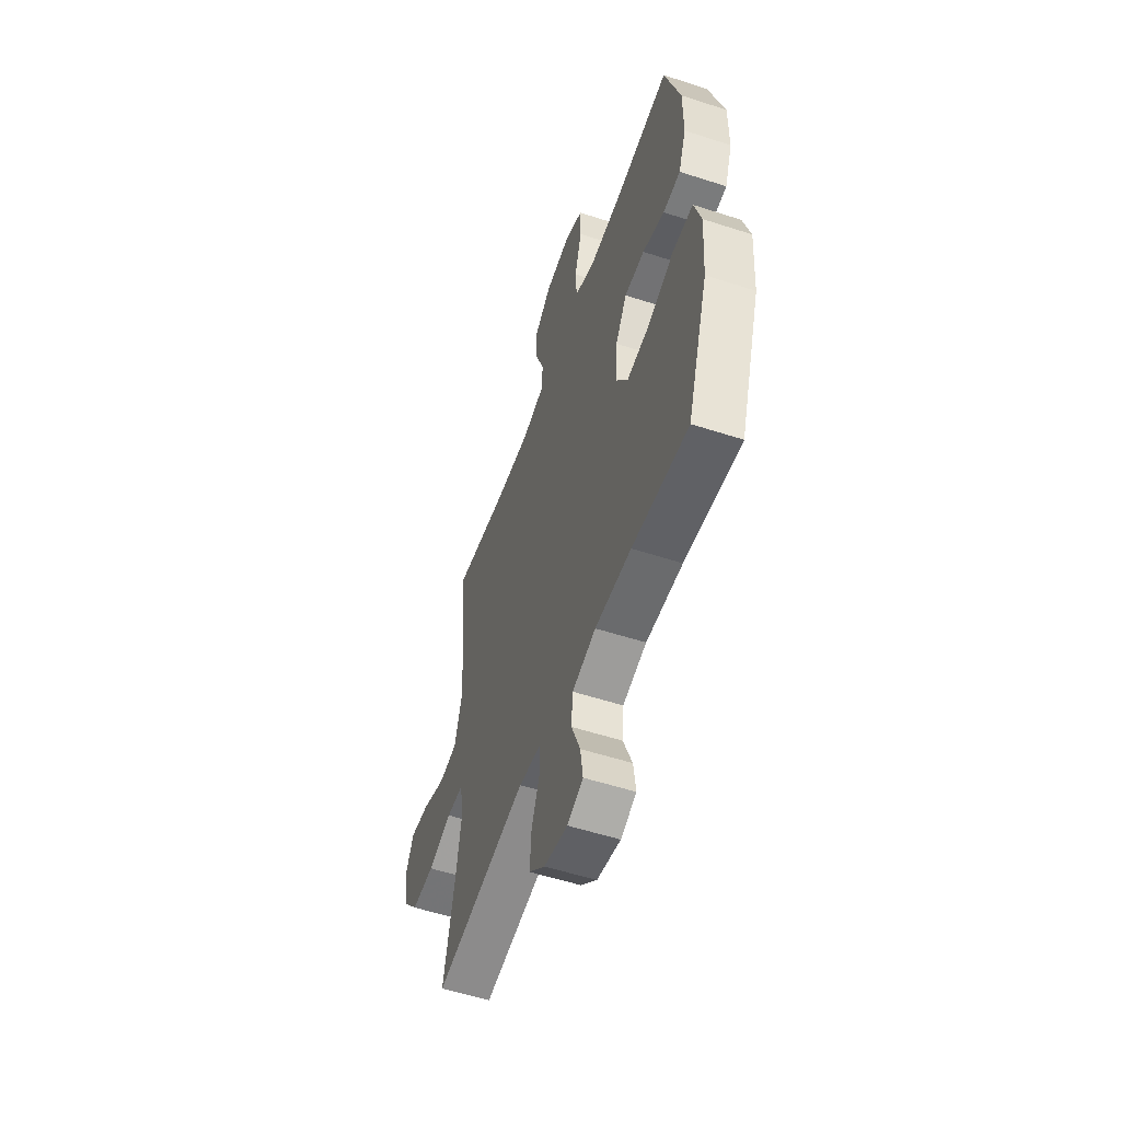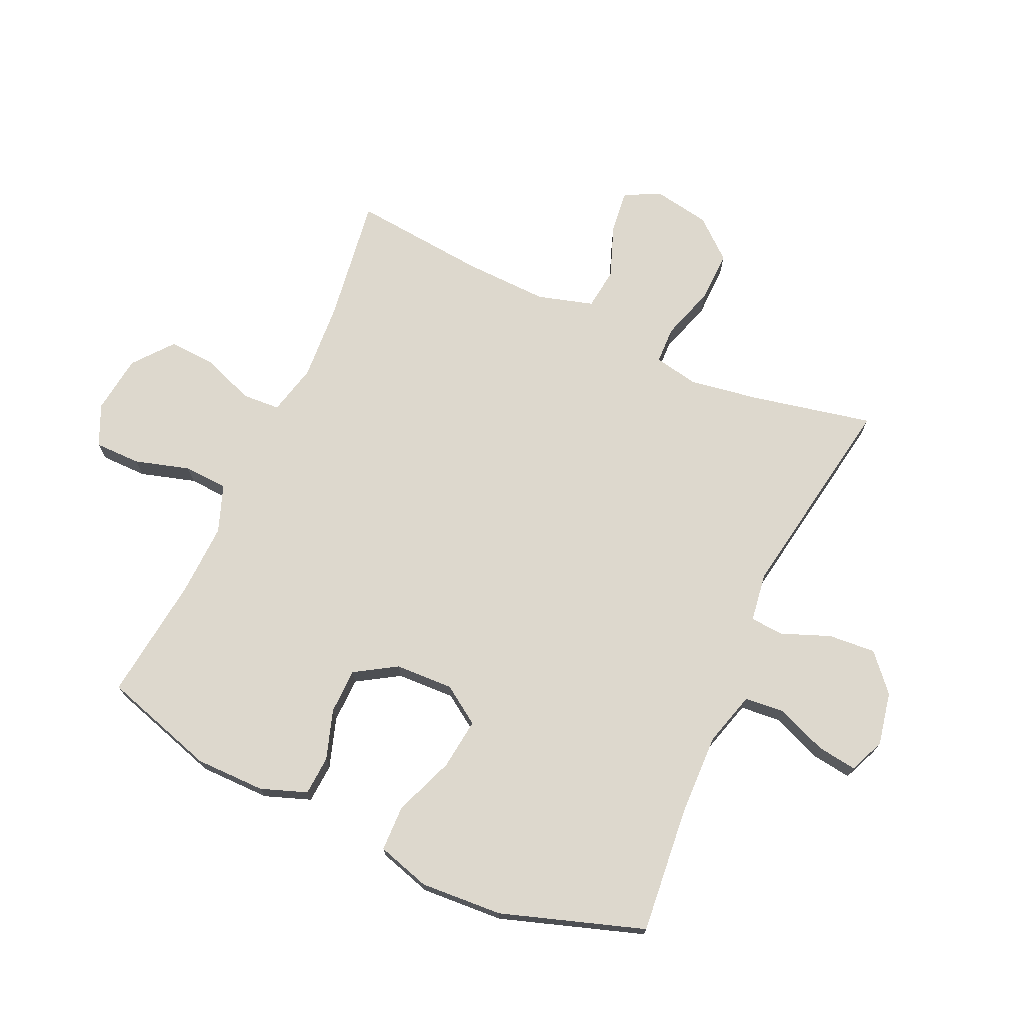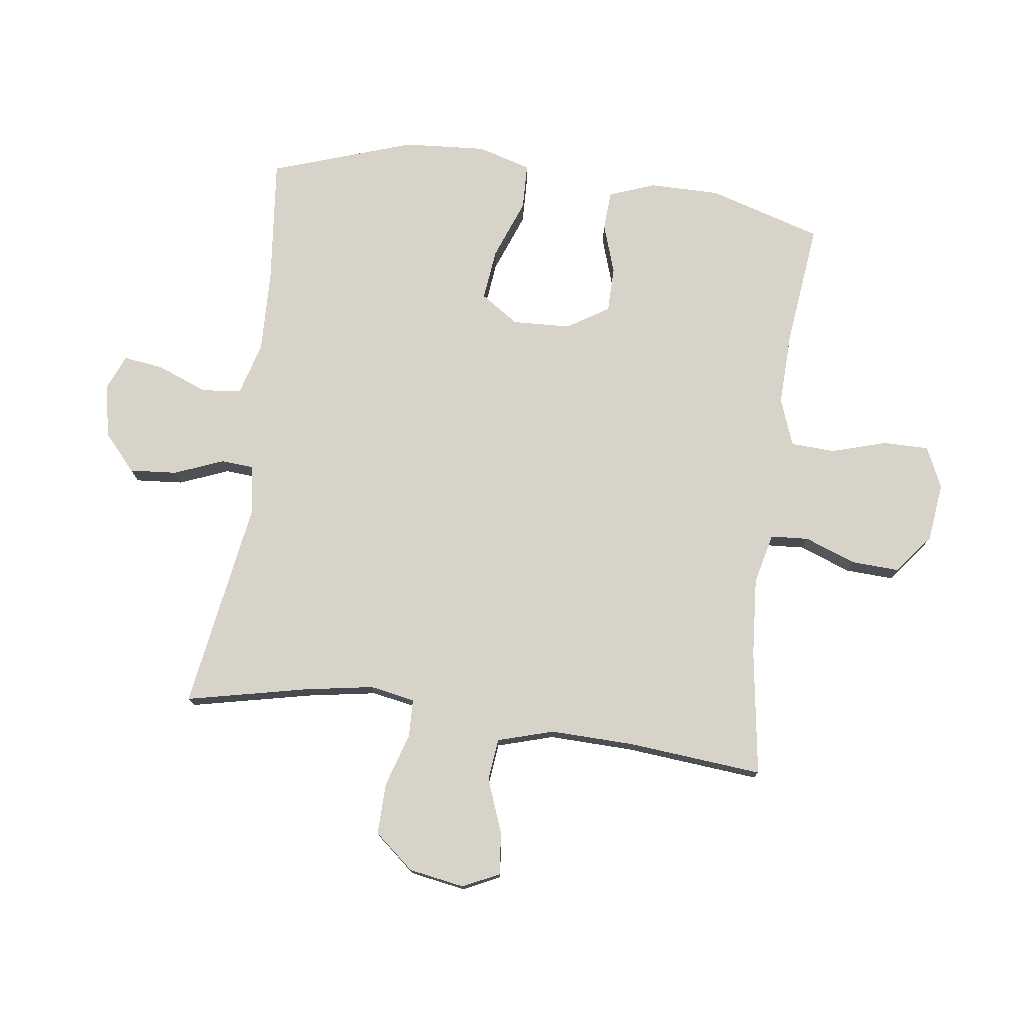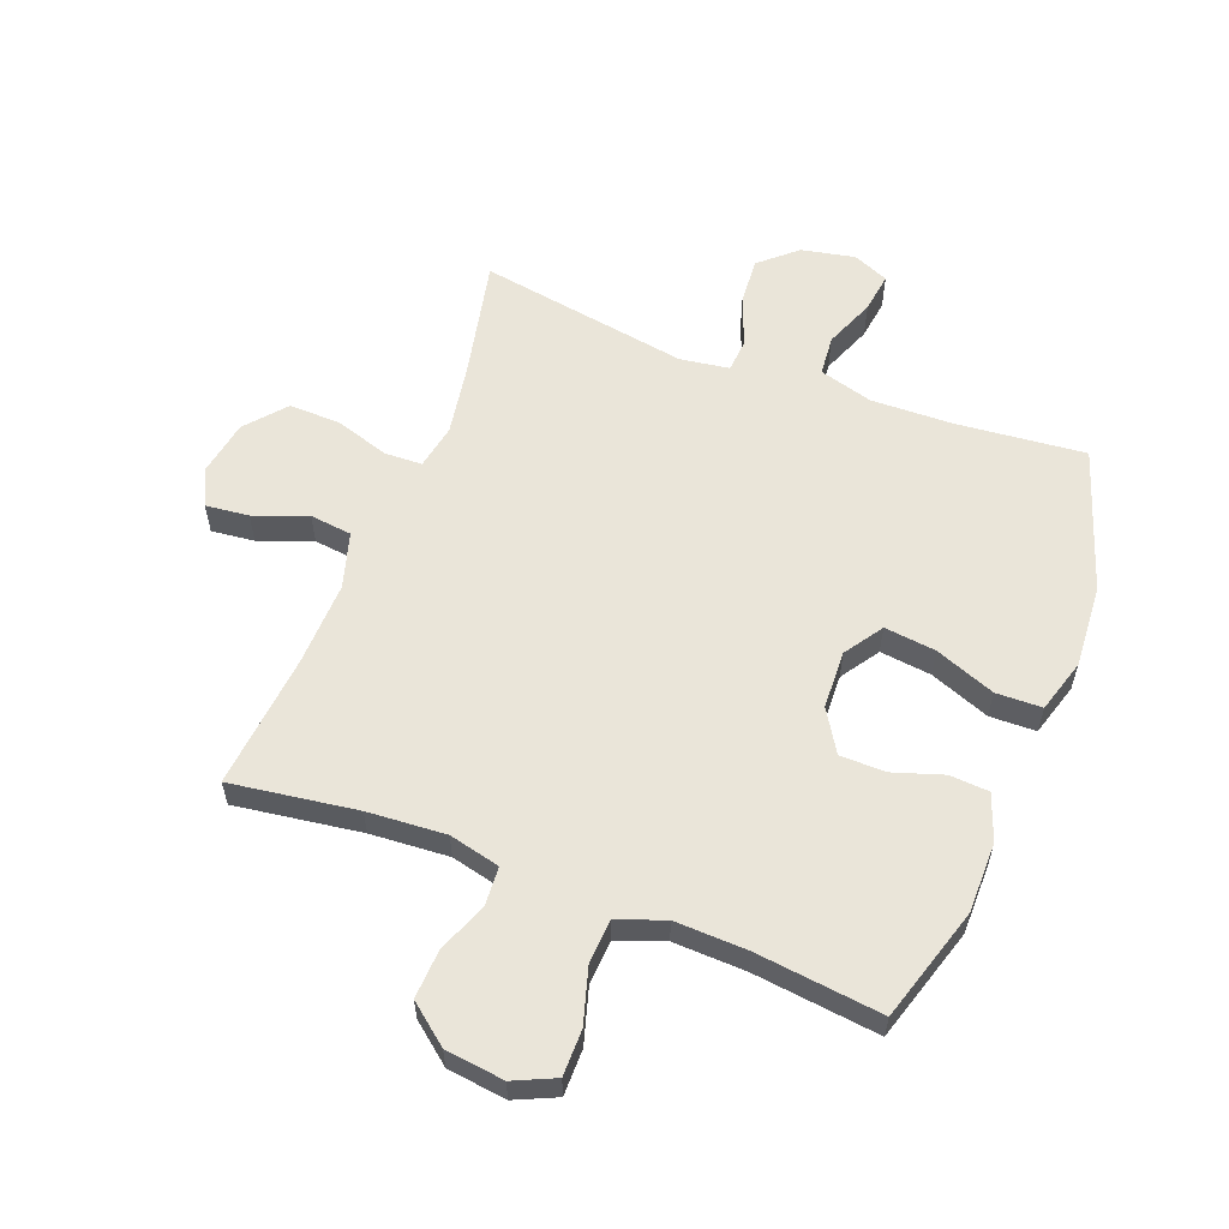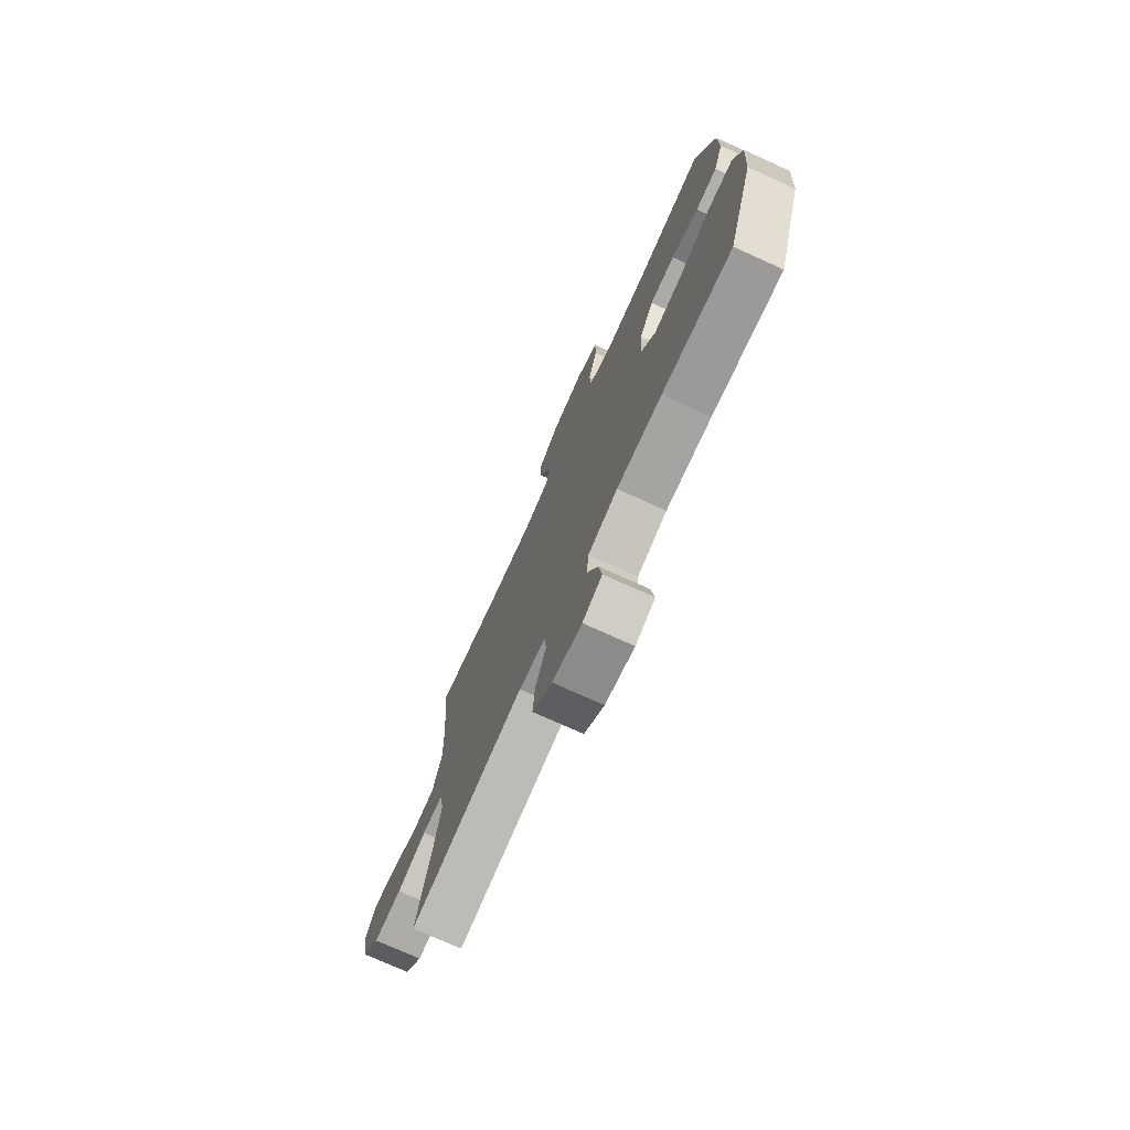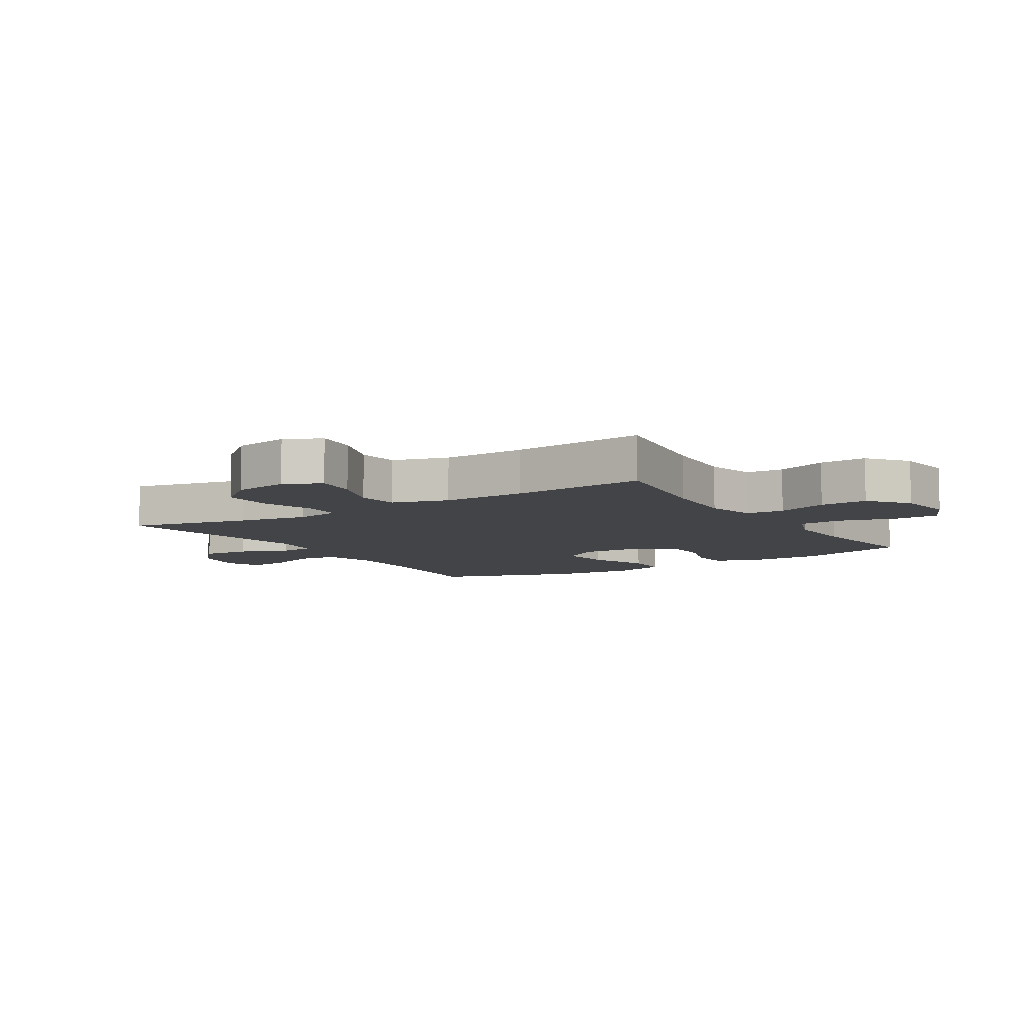
<metadata>
{"format":"obj","ext":"obj","renderer":"f3d","projection":"perspective","resolution":1024,"background":"white","views":[{"elev":-54.9,"azim":71.0,"up":"+Z"},{"elev":72.2,"azim":114.6,"up":"+Y"},{"elev":76.3,"azim":-82.6,"up":"+Y"},{"elev":58.3,"azim":21.1,"up":"+Y"},{"elev":-75.0,"azim":65.7,"up":"+Z"},{"elev":-7.8,"azim":-58.0,"up":"+Y"}]}
</metadata>
<code>
v -0.5 0.07 -0.5
v -0.457 0.07 -0.3
v -0.438 0.07 -0.185
v -0.452 0.07 -0.111
v -0.514 0.07 -0.109
v -0.603 0.07 -0.137
v -0.688 0.07 -0.139
v -0.743 0.07 -0.074
v -0.759 0.07 0.018
v -0.73 0.07 0.079
v -0.659 0.07 0.071
v -0.571 0.07 0.038
v -0.502 0.07 0.046
v -0.475 0.07 0.138
v -0.479 0.07 0.277
v -0.5 0.07 0.5
v -0.292 0.07 0.47
v -0.163 0.07 0.461
v -0.079 0.07 0.481
v -0.075 0.07 0.544
v -0.107 0.07 0.629
v -0.111 0.07 0.708
v -0.046 0.07 0.76
v 0.051 0.07 0.772
v 0.119 0.07 0.741
v 0.119 0.07 0.665
v 0.092 0.07 0.574
v 0.096 0.07 0.501
v 0.174 0.07 0.472
v 0.293 0.07 0.476
v 0.5 0.07 0.5
v 0.557 0.07 0.312
v 0.557 0.07 0.196
v 0.529 0.07 0.12
v 0.464 0.07 0.116
v 0.382 0.07 0.143
v 0.307 0.07 0.142
v 0.264 0.07 0.073
v 0.26 0.07 -0.023
v 0.302 0.07 -0.086
v 0.387 0.07 -0.076
v 0.486 0.07 -0.038
v 0.562 0.07 -0.04
v 0.588 0.07 -0.128
v 0.579 0.07 -0.264
v 0.5 0.07 -0.5
v 0.29 0.07 -0.479
v 0.154 0.07 -0.475
v 0.065 0.07 -0.5
v 0.059 0.07 -0.566
v 0.092 0.07 -0.649
v 0.101 0.07 -0.715
v 0.042 0.07 -0.74
v -0.046 0.07 -0.722
v -0.106 0.07 -0.669
v -0.1 0.07 -0.591
v -0.068 0.07 -0.51
v -0.072 0.07 -0.455
v -0.153 0.07 -0.443
v -0.5 0 -0.5
v -0.457 0 -0.3
v -0.438 0 -0.185
v -0.452 0 -0.111
v -0.514 0 -0.109
v -0.603 0 -0.137
v -0.688 0 -0.139
v -0.743 0 -0.074
v -0.759 0 0.018
v -0.73 0 0.079
v -0.659 0 0.071
v -0.571 0 0.038
v -0.502 0 0.046
v -0.475 0 0.138
v -0.479 0 0.277
v -0.5 0 0.5
v -0.292 0 0.47
v -0.163 0 0.461
v -0.079 0 0.481
v -0.075 0 0.544
v -0.107 0 0.629
v -0.111 0 0.708
v -0.046 0 0.76
v 0.051 0 0.772
v 0.119 0 0.741
v 0.119 0 0.665
v 0.092 0 0.574
v 0.096 0 0.501
v 0.174 0 0.472
v 0.293 0 0.476
v 0.5 0 0.5
v 0.557 0 0.312
v 0.557 0 0.196
v 0.529 0 0.12
v 0.464 0 0.116
v 0.382 0 0.143
v 0.307 0 0.142
v 0.264 0 0.073
v 0.26 0 -0.023
v 0.302 0 -0.086
v 0.387 0 -0.076
v 0.486 0 -0.038
v 0.562 0 -0.04
v 0.588 0 -0.128
v 0.579 0 -0.264
v 0.5 0 -0.5
v 0.29 0 -0.479
v 0.154 0 -0.475
v 0.065 0 -0.5
v 0.059 0 -0.566
v 0.092 0 -0.649
v 0.101 0 -0.715
v 0.042 0 -0.74
v -0.046 0 -0.722
v -0.106 0 -0.669
v -0.1 0 -0.591
v -0.068 0 -0.51
v -0.072 0 -0.455
v -0.153 0 -0.443
f 54 55 56 57
f 54 57 58
f 53 54 58
f 50 51 52 53
f 49 50 53 58
f 48 49 58
f 47 48 58 59
f 45 46 47
f 44 45 47 59
f 41 42 43 44
f 40 41 44 59
f 33 34 35 36
f 33 36 37
f 30 31 32 33
f 29 30 33 37
f 28 29 37 38
f 24 25 26 27
f 24 27 28
f 23 24 28
f 20 21 22 23
f 19 20 23 28
f 18 19 28 38
f 15 16 17
f 14 15 17 18
f 13 14 18 38
f 9 10 11 12
f 7 8 9 12
f 5 6 7 12
f 4 5 12 13
f 40 59 1 2
f 39 40 2 3
f 4 13 38 39
f 3 4 39
f 116 115 114 113
f 117 116 113
f 117 113 112
f 112 111 110 109
f 117 112 109 108
f 117 108 107
f 118 117 107 106
f 106 105 104
f 118 106 104 103
f 103 102 101 100
f 118 103 100 99
f 95 94 93 92
f 96 95 92
f 92 91 90 89
f 96 92 89 88
f 97 96 88 87
f 86 85 84 83
f 87 86 83
f 87 83 82
f 82 81 80 79
f 87 82 79 78
f 97 87 78 77
f 76 75 74
f 77 76 74 73
f 97 77 73 72
f 71 70 69 68
f 71 68 67 66
f 71 66 65 64
f 72 71 64 63
f 61 60 118 99
f 62 61 99 98
f 98 97 72 63
f 98 63 62
f 1 60 61 2
f 2 61 62 3
f 3 62 63 4
f 4 63 64 5
f 5 64 65 6
f 6 65 66 7
f 7 66 67 8
f 8 67 68 9
f 9 68 69 10
f 10 69 70 11
f 11 70 71 12
f 12 71 72 13
f 13 72 73 14
f 14 73 74 15
f 15 74 75 16
f 16 75 76 17
f 17 76 77 18
f 18 77 78 19
f 19 78 79 20
f 20 79 80 21
f 21 80 81 22
f 22 81 82 23
f 23 82 83 24
f 24 83 84 25
f 25 84 85 26
f 26 85 86 27
f 27 86 87 28
f 28 87 88 29
f 29 88 89 30
f 30 89 90 31
f 31 90 91 32
f 32 91 92 33
f 33 92 93 34
f 34 93 94 35
f 35 94 95 36
f 36 95 96 37
f 37 96 97 38
f 38 97 98 39
f 39 98 99 40
f 40 99 100 41
f 41 100 101 42
f 42 101 102 43
f 43 102 103 44
f 44 103 104 45
f 45 104 105 46
f 46 105 106 47
f 47 106 107 48
f 48 107 108 49
f 49 108 109 50
f 50 109 110 51
f 51 110 111 52
f 52 111 112 53
f 53 112 113 54
f 54 113 114 55
f 55 114 115 56
f 56 115 116 57
f 57 116 117 58
f 58 117 118 59
f 59 118 60 1

</code>
